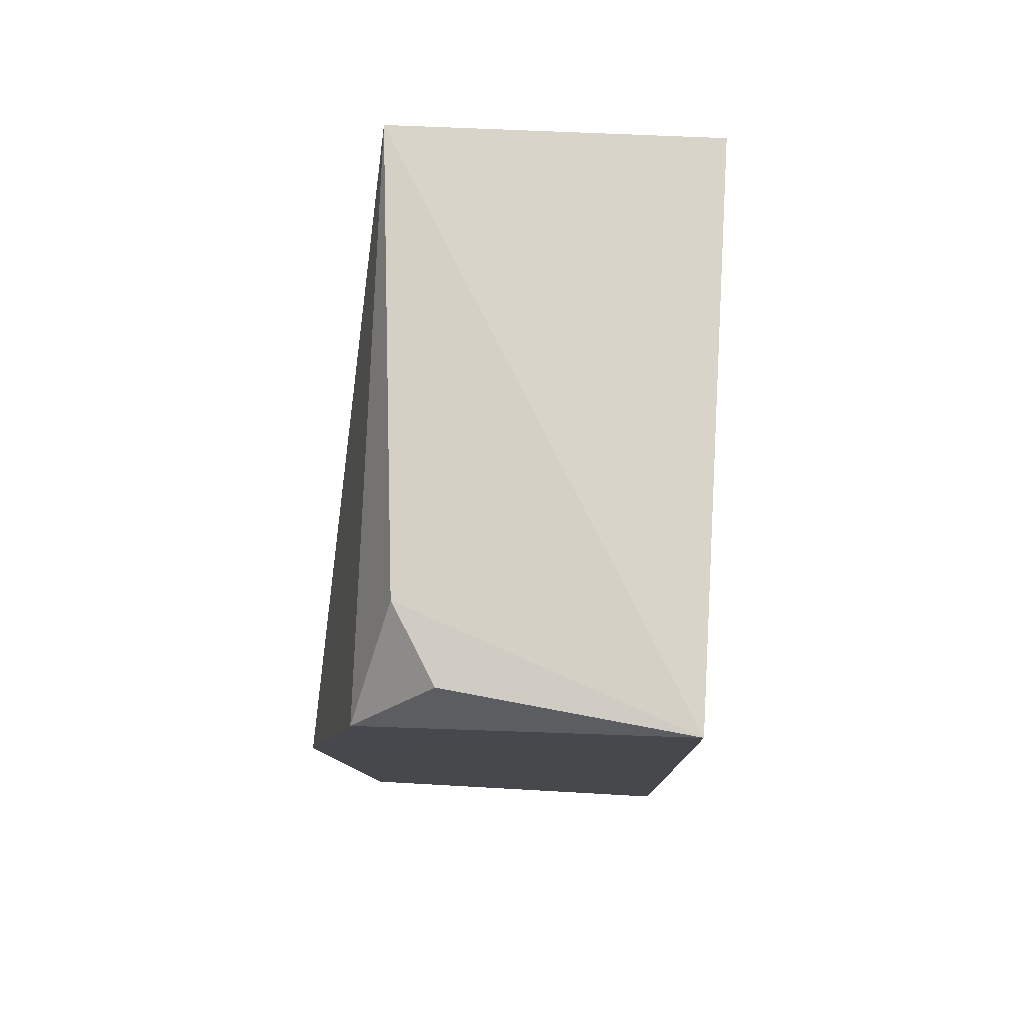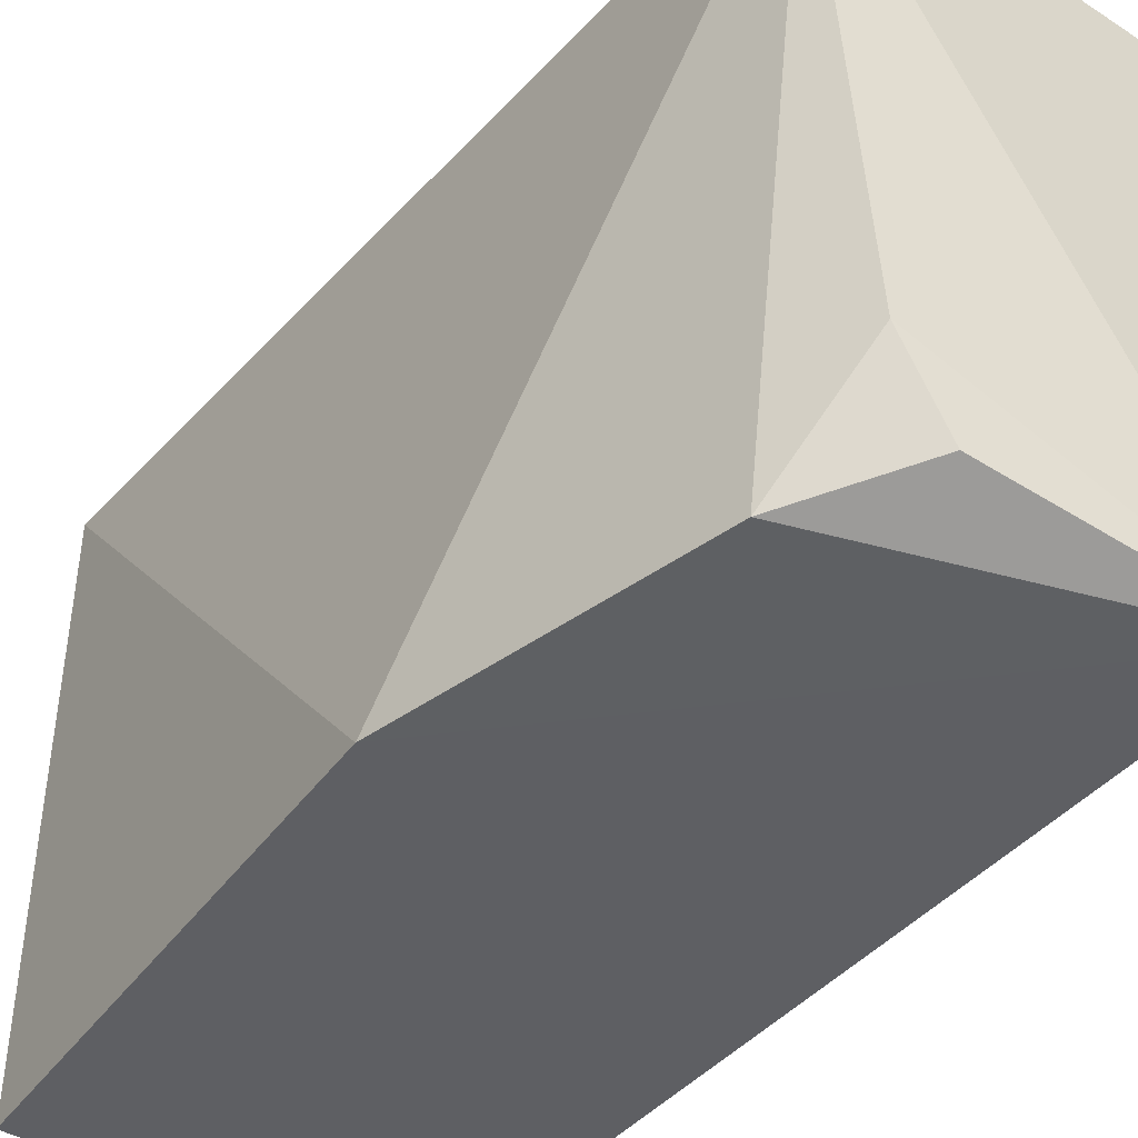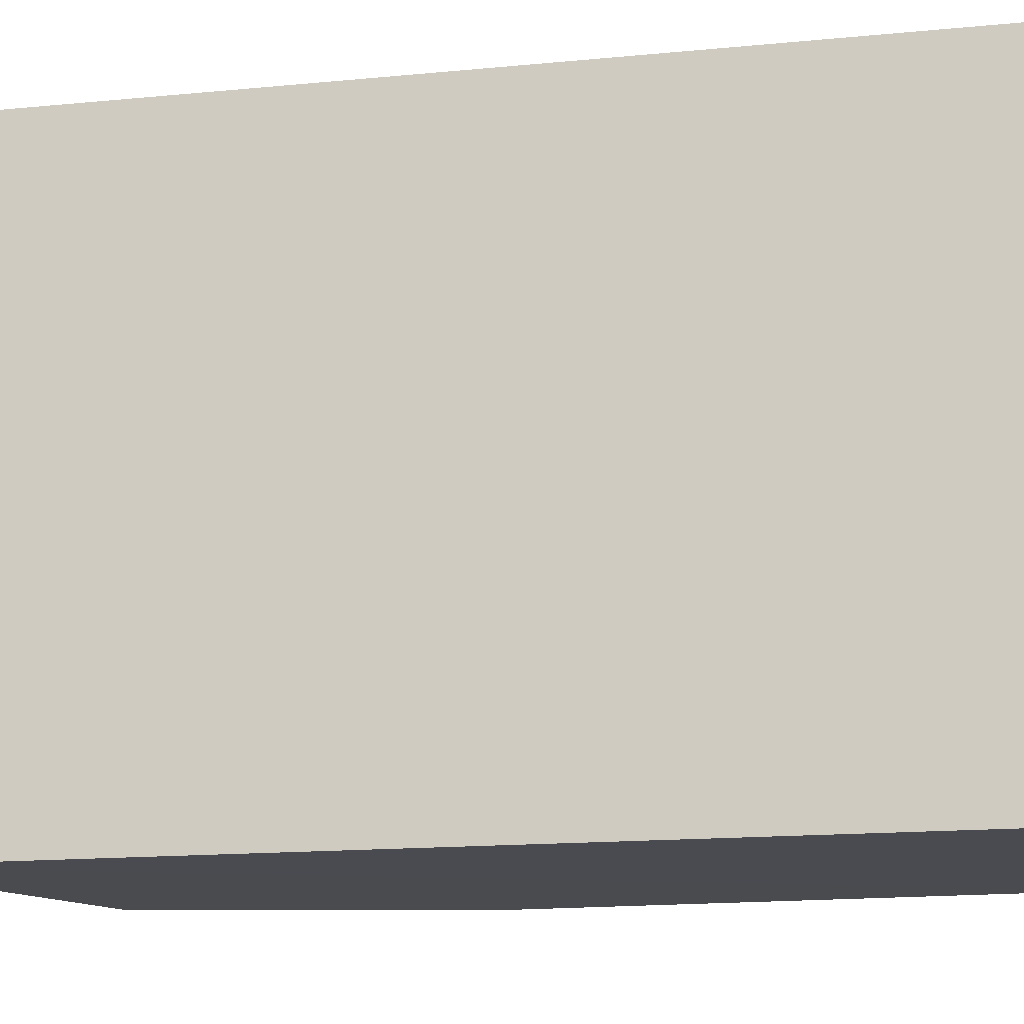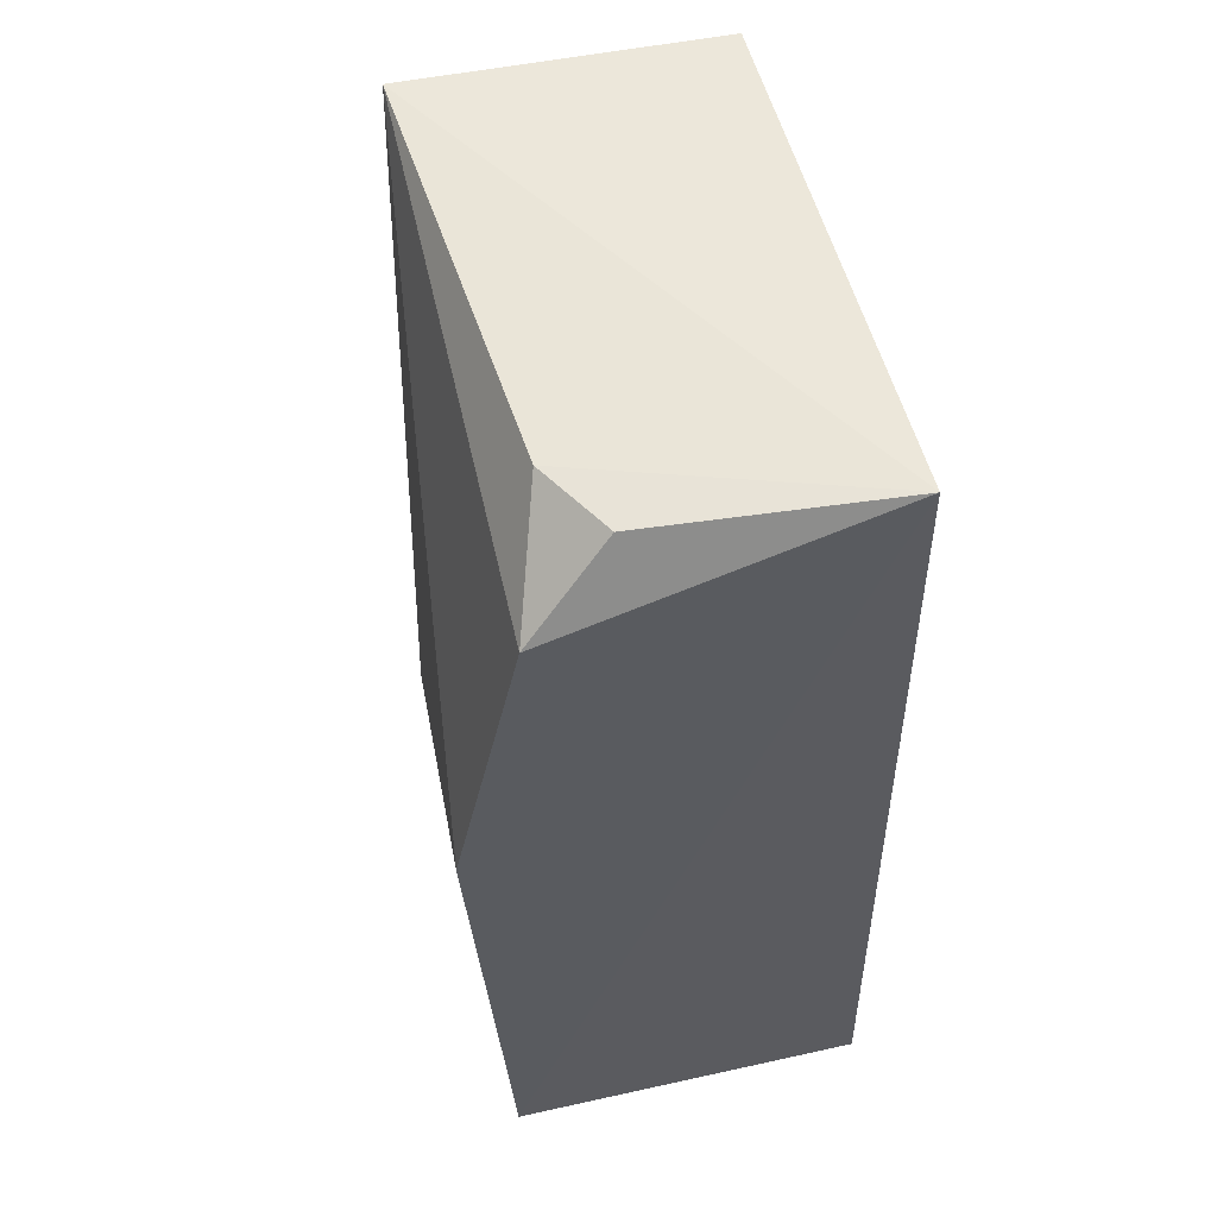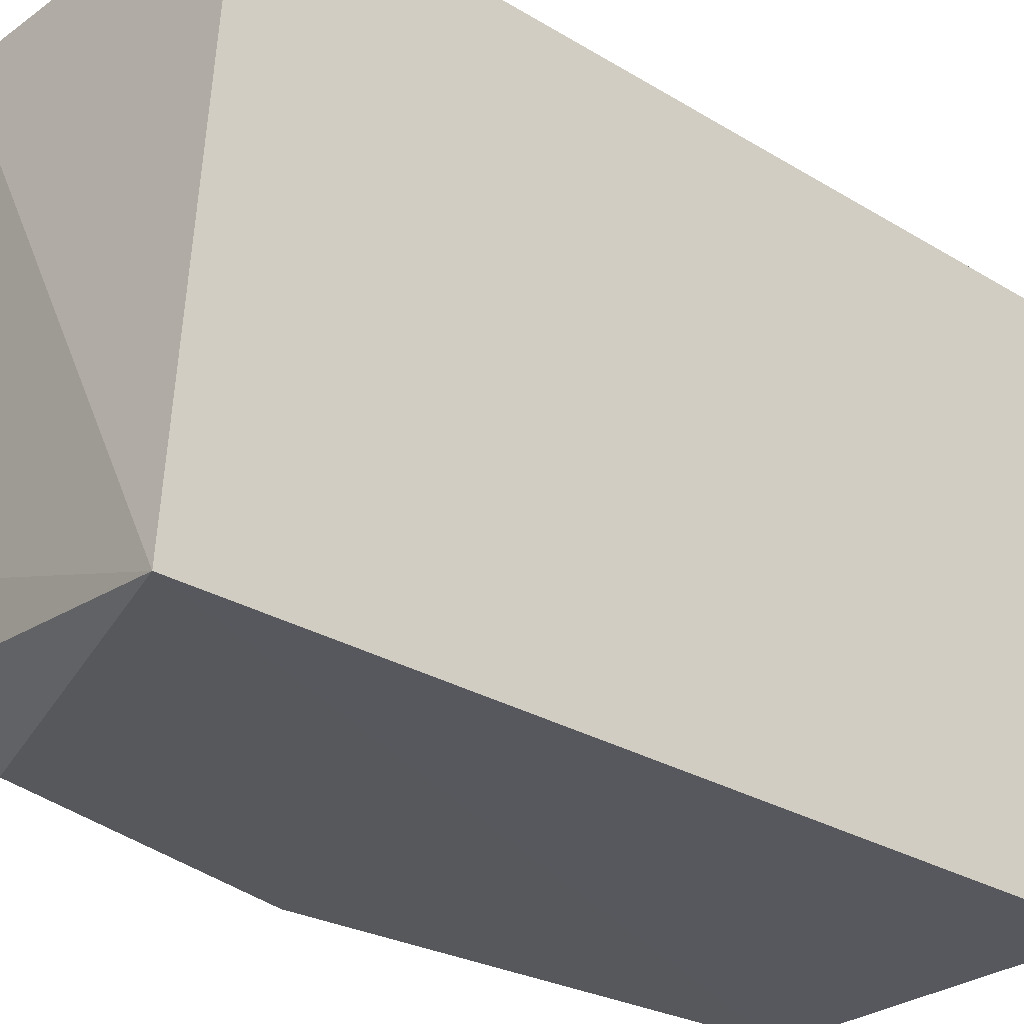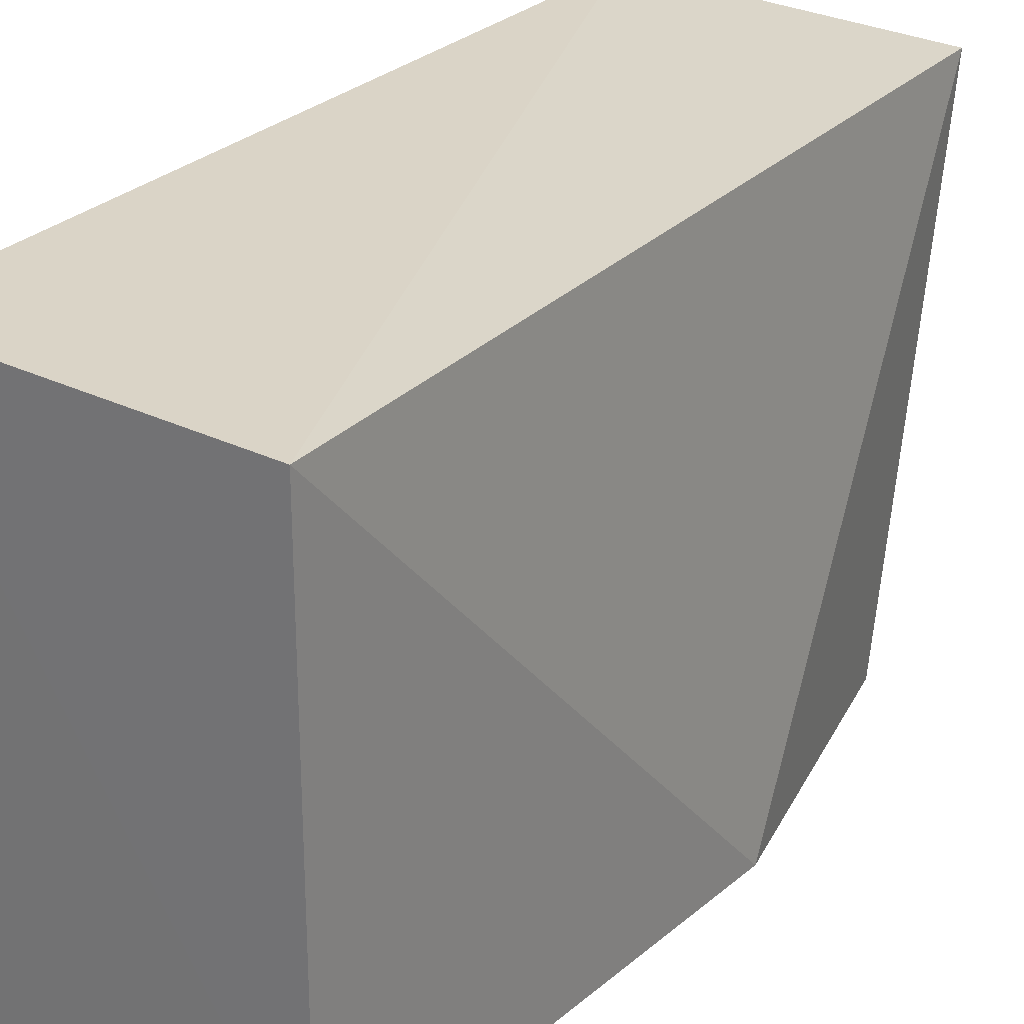
<metadata>
{"format":"obj","ext":"obj","renderer":"f3d","projection":"perspective","resolution":1024,"background":"white","views":[{"elev":78.4,"azim":3.2,"up":"+Z"},{"elev":-41.6,"azim":-36.5,"up":"+Y"},{"elev":-14.4,"azim":101.5,"up":"+Y"},{"elev":53.0,"azim":-13.1,"up":"+Z"},{"elev":-29.0,"azim":47.5,"up":"+Y"},{"elev":28.9,"azim":-144.7,"up":"+Y"}]}
</metadata>
<code>
v 0.01162 0.2343 0.09465
v 0.01421 0.2348 -0.09903
v 0.01243 0.3561 0.08826
v -0.05674 0.3539 0.09094
v -0.07011 0.2348 0.009123
v -0.06158 0.3559 -0.09832
v -0.06192 0.2348 -0.09973
v -0.05639 0.2348 0.07217
v 0.0148 0.3559 -0.09773
v -0.0488 0.2576 0.09069
v -0.03926 0.2413 0.09052
f 1 2 3
f 1 3 4
f 6 4 3
f 6 5 4
f 7 2 1
f 7 1 5
f 7 5 6
f 8 5 1
f 8 4 5
f 9 6 3
f 9 3 2
f 9 7 6
f 9 2 7
f 10 1 4
f 10 4 8
f 11 10 8
f 11 8 1
f 11 1 10

</code>
